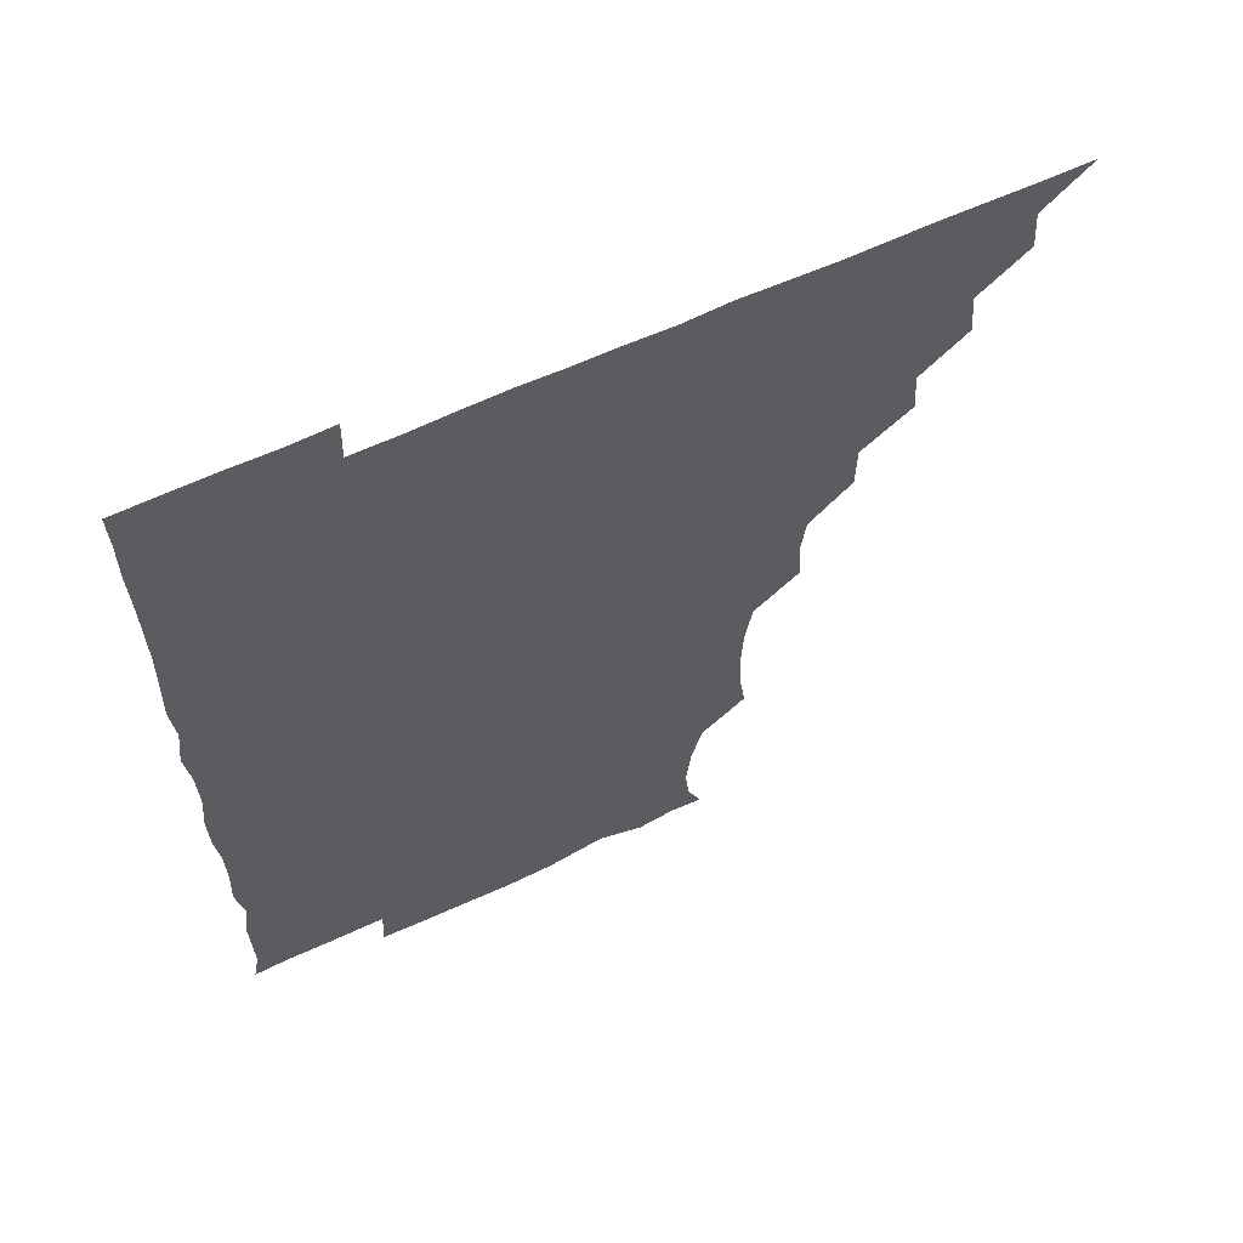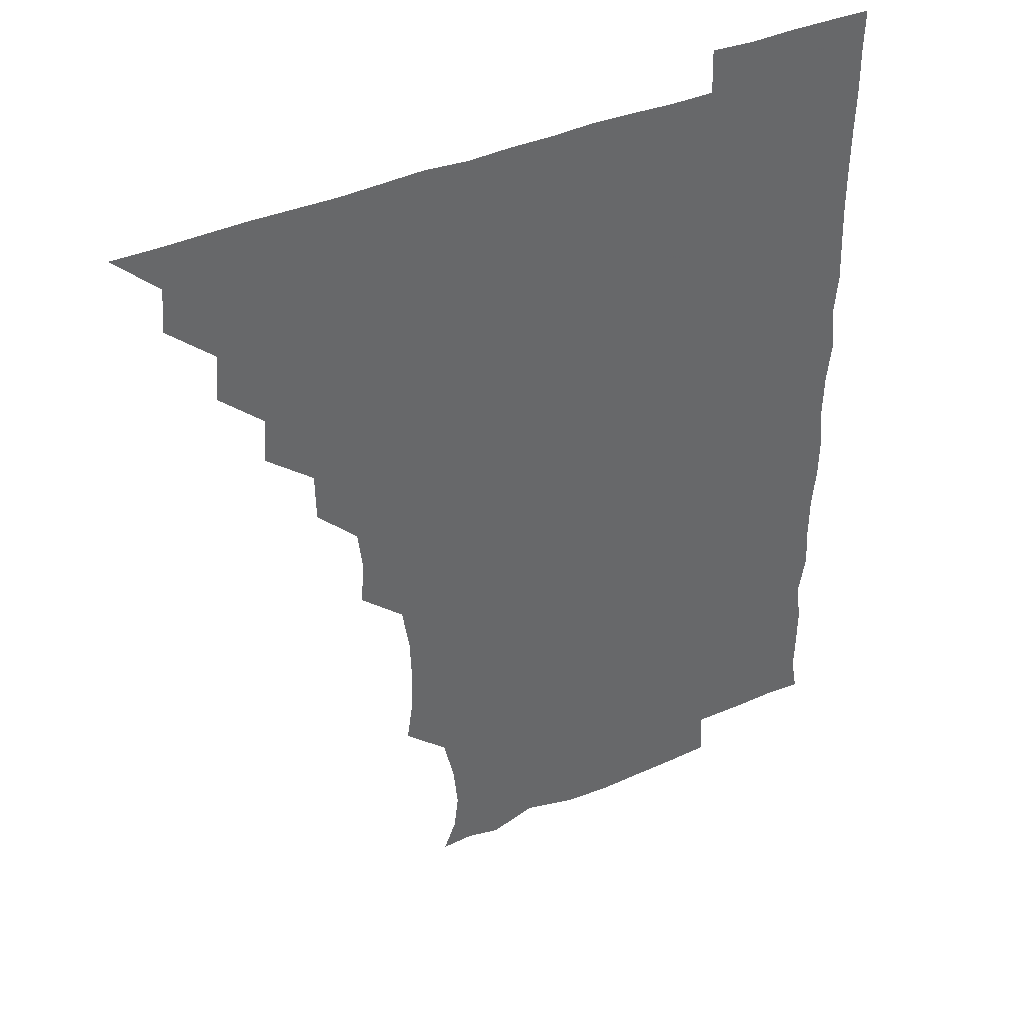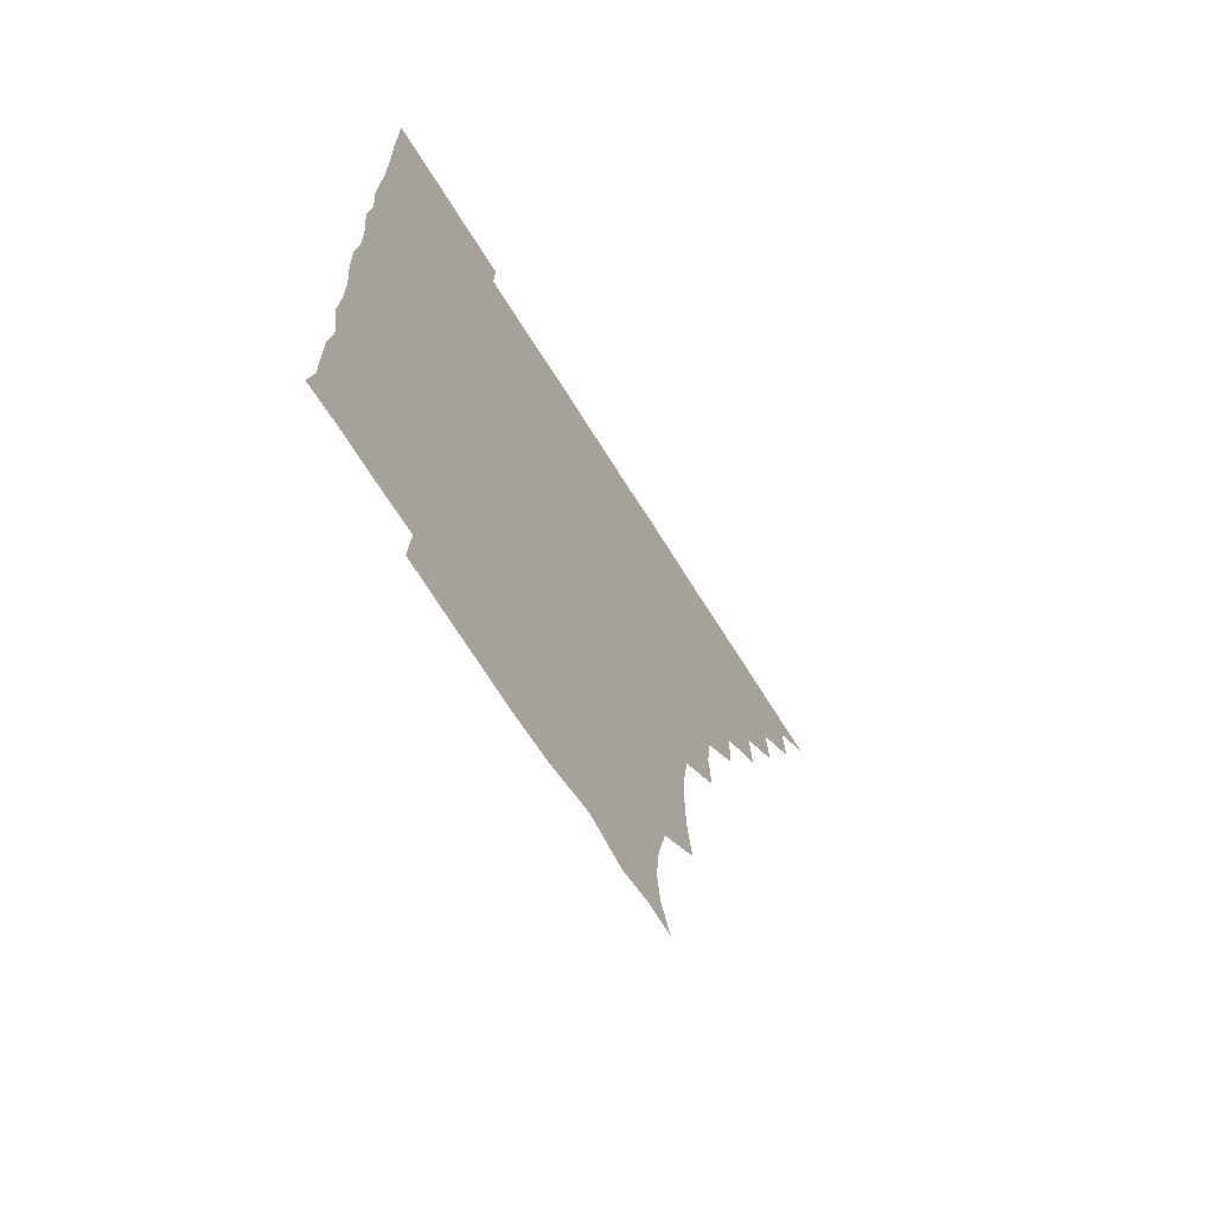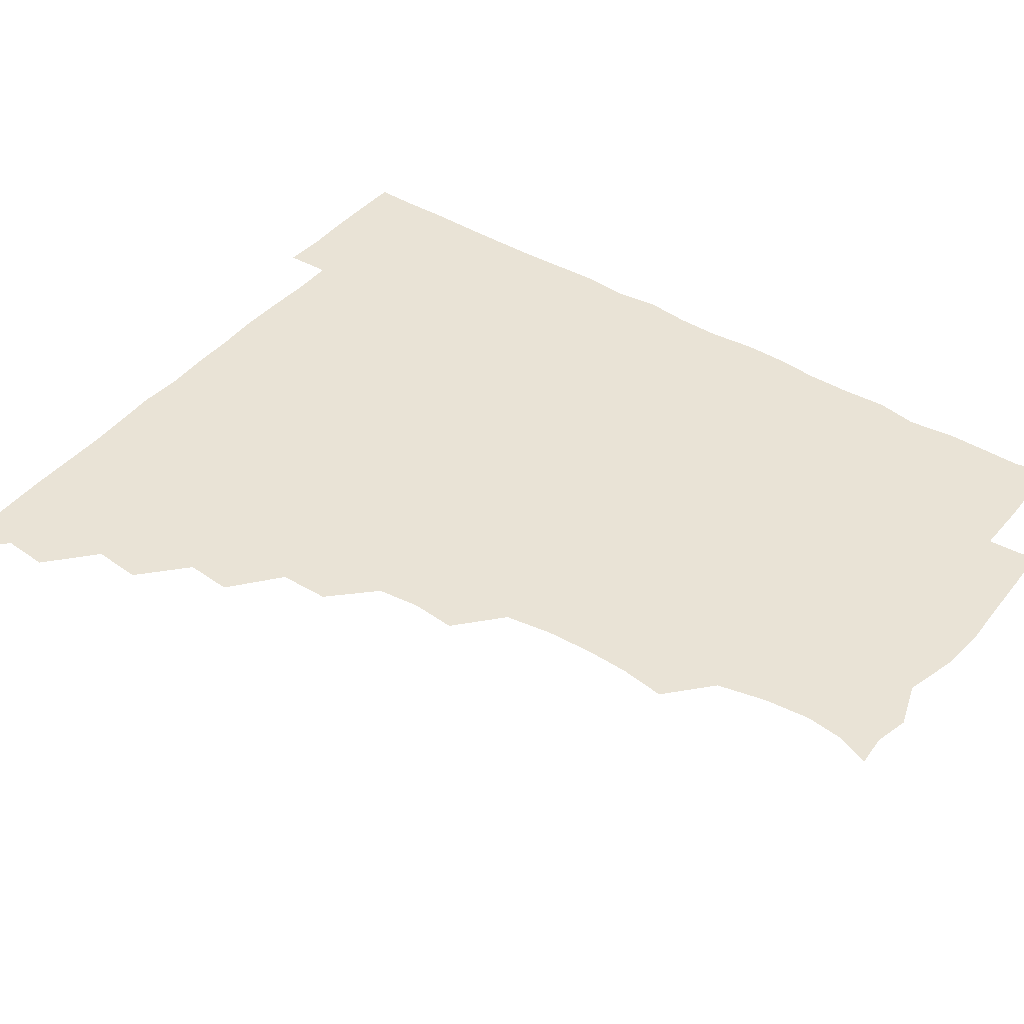
<metadata>
{"format":"obj","ext":"obj","renderer":"f3d","projection":"perspective","resolution":1024,"background":"white","views":[{"elev":63.3,"azim":155.0,"up":"+Y"},{"elev":40.4,"azim":-27.9,"up":"+Y"},{"elev":-69.1,"azim":122.0,"up":"+Y"},{"elev":42.2,"azim":-53.9,"up":"+Z"}]}
</metadata>
<code>
v 450.9 495.9 0
v 465.2 465.1 0
v 466.4 480.8 0
v 466.3 495.8 0
v 480 433.8 0
v 481.5 450.4 0
v 481.4 466 0
v 481.4 480.8 0
v 481.1 496.1 0
v 494.5 403.2 0
v 495.7 419.3 0
v 496.5 436 0
v 496.7 451.1 0
v 496.6 466 0
v 496.2 481 0
v 495.9 496.4 0
v 511.4 372 0
v 511.2 389.4 0
v 511.6 406.4 0
v 512 422.2 0
v 512.1 437 0
v 511.5 451.2 0
v 511.3 466 0
v 511.2 480.8 0
v 510.9 496.2 0
v 526.1 327.3 0
v 527.4 342.6 0
v 525.7 357.5 0
v 527.2 376.9 0
v 526.7 391.5 0
v 526.3 406.3 0
v 525.9 420.8 0
v 526.2 436 0
v 526.3 451 0
v 526.3 465.9 0
v 526.1 480.8 0
v 526.1 495.9 0
v 541.9 250.5 0
v 544.1 266.1 0
v 544.6 281.1 0
v 544 297.2 0
v 541.5 313.5 0
v 541.7 330.5 0
v 541.9 346.4 0
v 541.8 361.7 0
v 541.2 376.1 0
v 541.6 392.1 0
v 541.6 406.6 0
v 541.6 421.6 0
v 541.3 436.1 0
v 541.9 450.9 0
v 541.2 465.9 0
v 541.1 480.8 0
v 541.1 496.5 0
v 556.2 179.8 0
v 560.7 191.2 0
v 562.2 204.4 0
v 560.7 220.3 0
v 556.9 236.9 0
v 557.5 255.6 0
v 557.6 270.6 0
v 557.8 285.8 0
v 557 300.6 0
v 556.1 315.6 0
v 556.5 331.6 0
v 556.4 346.3 0
v 556.7 362.3 0
v 556.2 376.3 0
v 556 391.1 0
v 556.5 406.7 0
v 556.3 421.4 0
v 556.5 436.3 0
v 556.3 451.1 0
v 556 466.1 0
v 556 480.8 0
v 555.5 497.1 0
v 567.3 180.6 0
v 573.3 194.5 0
v 573.8 211.3 0
v 572.9 226.4 0
v 572 242 0
v 571.5 256 0
v 571.8 271.5 0
v 572 287.6 0
v 572 302.6 0
v 571.3 316 0
v 571.1 331.3 0
v 571.6 347.3 0
v 571.2 361.6 0
v 571.4 377.3 0
v 571.5 392 0
v 571.3 406.7 0
v 571.4 421.8 0
v 571.3 436.2 0
v 571.3 450.9 0
v 571.1 465.9 0
v 570.9 481.1 0
v 570.9 496 0
v 579.1 177.8 0
v 585.7 196.7 0
v 587 212.5 0
v 586.9 228.5 0
v 586.5 242.8 0
v 586.3 258.2 0
v 587.7 272.3 0
v 586.5 286.7 0
v 586.1 301.7 0
v 586.5 317.7 0
v 586.5 332.3 0
v 586.3 346.8 0
v 586.2 361.4 0
v 586 375.7 0
v 586.1 391.2 0
v 586.2 406.5 0
v 586.1 421 0
v 586.2 436.2 0
v 586.2 450.9 0
v 586.2 465.8 0
v 586.2 480.5 0
v 585.8 496.5 0
v 594.7 183.1 0
v 601.5 198.4 0
v 602.3 213.1 0
v 601.7 226.7 0
v 601.2 241.8 0
v 600.8 255.4 0
v 601.4 273.3 0
v 601.3 287.7 0
v 601.6 301.7 0
v 601.2 316.5 0
v 601 331.6 0
v 601.1 346.7 0
v 601.2 361.7 0
v 601.4 377.1 0
v 601.1 391.3 0
v 601.3 406.9 0
v 601.1 421.2 0
v 601 436 0
v 601.3 450.9 0
v 601.2 465.8 0
v 601 481.1 0
v 600.9 496.4 0
v 613.6 178.3 0
v 616.2 197.3 0
v 616.5 212.4 0
v 616.3 228.2 0
v 616.2 240.7 0
v 616.1 256.4 0
v 615.7 273 0
v 615.9 286.6 0
v 616.1 302.7 0
v 616.3 317.3 0
v 616 331.8 0
v 616.3 346.5 0
v 616.1 362 0
v 616.1 377.1 0
v 616.1 391.3 0
v 616 406.3 0
v 616.3 421.6 0
v 616.2 436.2 0
v 616.2 451 0
v 616.3 465.6 0
v 616.2 480.2 0
v 615.4 497 0
v 630 177.2 0
v 630.4 197.3 0
v 630.6 214.4 0
v 631.1 227.6 0
v 631.2 243.1 0
v 632.1 256 0
v 630.6 272 0
v 630.9 286.5 0
v 630.7 301.8 0
v 631 317.4 0
v 630.9 330.3 0
v 630.9 347.5 0
v 630.9 362 0
v 631 376.4 0
v 631 391.7 0
v 631 406.5 0
v 631 421.4 0
v 631.1 436.4 0
v 631.3 451 0
v 631.2 465.6 0
v 630.9 481.2 0
v 630 496.7 0
v 646.1 177.7 0
v 645.6 197.9 0
v 645.6 212 0
v 645.8 227.9 0
v 645.6 241.7 0
v 645.9 259.1 0
v 646.2 272.6 0
v 646 287.1 0
v 645.7 301.8 0
v 645.5 317.7 0
v 645.9 331.9 0
v 645.9 347.2 0
v 645.8 361.8 0
v 645.8 376.6 0
v 645.7 392.1 0
v 645.9 406.7 0
v 645.9 421.8 0
v 645.9 436.3 0
v 646.2 451.1 0
v 646.1 466 0
v 646.2 480.8 0
v 645.4 496 0
v 662.2 178 0
v 660.4 196.6 0
v 660.2 212.6 0
v 660.4 227.9 0
v 660.9 242.6 0
v 660.9 257 0
v 660.5 272.7 0
v 660.8 287.2 0
v 660.7 302 0
v 660.4 317.2 0
v 661.2 330.6 0
v 660.3 347.4 0
v 660.6 362 0
v 660.7 376.7 0
v 661 391.1 0
v 660.7 406.8 0
v 660.9 421.4 0
v 661 435.9 0
v 661 451.6 0
v 661.1 466.1 0
v 661.4 480.7 0
v 661.1 496 0
v 660.6 511.7 0
v 676.7 178.7 0
v 675.6 195.6 0
v 675.5 211.5 0
v 675.2 227.2 0
v 675.2 242.3 0
v 675 258.1 0
v 675.1 272.9 0
v 675.1 287.9 0
v 675.3 302.4 0
v 675.5 316.8 0
v 675.5 332.1 0
v 675.2 347.2 0
v 675.6 361.7 0
v 675.9 376.1 0
v 675.5 392 0
v 675.7 406.5 0
v 675.5 421.9 0
v 675.8 436.3 0
v 675.7 451.6 0
v 676 466.1 0
v 676.1 480.9 0
v 676.4 495.4 0
v 675.7 511 0
v 694.2 195.4 0
v 690.6 211.8 0
v 689.7 227.7 0
v 689.8 242.5 0
v 690 257 0
v 689.8 272.5 0
v 689.6 287.5 0
v 689.9 302.2 0
v 690.1 317 0
v 690.1 332 0
v 690.3 346.5 0
v 690.3 361.6 0
v 690.1 377 0
v 689.7 392.4 0
v 690.3 406.7 0
v 690.5 421.4 0
v 690.7 436.2 0
v 690.3 451.8 0
v 690.8 466.2 0
v 690.9 481 0
v 691.1 495.5 0
v 690.7 511.4 0
v 709.3 195.7 0
v 705.4 211.3 0
v 704.6 226.5 0
v 704.2 241.4 0
v 704.3 255.7 0
v 704 272 0
v 704.4 286 0
v 703.8 301.9 0
v 704.8 316.4 0
v 704.7 331.4 0
v 703.7 346.9 0
v 704.8 361.1 0
v 704.8 376.6 0
v 705.3 390.7 0
v 704.6 406.8 0
v 704.6 421.5 0
v 704.8 436.4 0
v 705.4 451.1 0
v 705.1 466.6 0
v 705.8 481 0
v 705.6 495.5 0
v 705.7 511.2 0
v 722 194.7 0
v 719.7 207.6 0
v 719.9 221.1 0
v 720.1 235.2 0
v 718.2 250.8 0
v 720.7 265.3 0
v 719.8 280.5 0
v 719.9 296 0
v 721.4 311.1 0
v 721.6 325.8 0
v 720.2 341.6 0
v 720.5 357.1 0
v 722.2 372.1 0
v 720.4 387.6 0
v 721.7 402.5 0
v 721.1 417.8 0
v 720.5 433.6 0
v 720.5 449.4 0
v 720.6 465.3 0
v 721 480.6 0
v 720.7 496 0
v 721 510.9 0
f 3 4 1
f 6 7 2
f 2 7 3
f 7 8 3
f 3 8 4
f 8 9 4
f 11 12 5
f 5 12 6
f 12 13 6
f 6 13 7
f 13 14 7
f 7 14 8
f 14 15 8
f 8 15 9
f 15 16 9
f 18 19 10
f 10 19 11
f 19 20 11
f 11 20 12
f 20 21 12
f 12 21 13
f 21 22 13
f 13 22 14
f 22 23 14
f 14 23 15
f 23 24 15
f 15 24 16
f 24 25 16
f 28 29 17
f 17 29 18
f 29 30 18
f 18 30 19
f 30 31 19
f 19 31 20
f 31 32 20
f 20 32 21
f 32 33 21
f 21 33 22
f 33 34 22
f 22 34 23
f 34 35 23
f 23 35 24
f 35 36 24
f 24 36 25
f 36 37 25
f 42 43 26
f 26 43 27
f 43 44 27
f 27 44 28
f 44 45 28
f 28 45 29
f 45 46 29
f 29 46 30
f 46 47 30
f 30 47 31
f 47 48 31
f 31 48 32
f 48 49 32
f 32 49 33
f 49 50 33
f 33 50 34
f 50 51 34
f 34 51 35
f 51 52 35
f 35 52 36
f 52 53 36
f 36 53 37
f 53 54 37
f 59 60 38
f 38 60 39
f 60 61 39
f 39 61 40
f 61 62 40
f 40 62 41
f 62 63 41
f 41 63 42
f 63 64 42
f 42 64 43
f 64 65 43
f 43 65 44
f 65 66 44
f 44 66 45
f 66 67 45
f 45 67 46
f 67 68 46
f 46 68 47
f 68 69 47
f 47 69 48
f 69 70 48
f 48 70 49
f 70 71 49
f 49 71 50
f 71 72 50
f 50 72 51
f 72 73 51
f 51 73 52
f 73 74 52
f 52 74 53
f 74 75 53
f 53 75 54
f 75 76 54
f 55 77 56
f 77 78 56
f 56 78 57
f 78 79 57
f 57 79 58
f 79 80 58
f 58 80 59
f 80 81 59
f 59 81 60
f 81 82 60
f 60 82 61
f 82 83 61
f 61 83 62
f 83 84 62
f 62 84 63
f 84 85 63
f 63 85 64
f 85 86 64
f 64 86 65
f 86 87 65
f 65 87 66
f 87 88 66
f 66 88 67
f 88 89 67
f 67 89 68
f 89 90 68
f 68 90 69
f 90 91 69
f 69 91 70
f 91 92 70
f 70 92 71
f 92 93 71
f 71 93 72
f 93 94 72
f 72 94 73
f 94 95 73
f 73 95 74
f 95 96 74
f 74 96 75
f 96 97 75
f 75 97 76
f 97 98 76
f 77 99 78
f 99 100 78
f 78 100 79
f 100 101 79
f 79 101 80
f 101 102 80
f 80 102 81
f 102 103 81
f 81 103 82
f 103 104 82
f 82 104 83
f 104 105 83
f 83 105 84
f 105 106 84
f 84 106 85
f 106 107 85
f 85 107 86
f 107 108 86
f 86 108 87
f 108 109 87
f 87 109 88
f 109 110 88
f 88 110 89
f 110 111 89
f 89 111 90
f 111 112 90
f 90 112 91
f 112 113 91
f 91 113 92
f 113 114 92
f 92 114 93
f 114 115 93
f 93 115 94
f 115 116 94
f 94 116 95
f 116 117 95
f 95 117 96
f 117 118 96
f 96 118 97
f 118 119 97
f 97 119 98
f 119 120 98
f 99 121 100
f 121 122 100
f 100 122 101
f 122 123 101
f 101 123 102
f 123 124 102
f 102 124 103
f 124 125 103
f 103 125 104
f 125 126 104
f 104 126 105
f 126 127 105
f 105 127 106
f 127 128 106
f 106 128 107
f 128 129 107
f 107 129 108
f 129 130 108
f 108 130 109
f 130 131 109
f 109 131 110
f 131 132 110
f 110 132 111
f 132 133 111
f 111 133 112
f 133 134 112
f 112 134 113
f 134 135 113
f 113 135 114
f 135 136 114
f 114 136 115
f 136 137 115
f 115 137 116
f 137 138 116
f 116 138 117
f 138 139 117
f 117 139 118
f 139 140 118
f 118 140 119
f 140 141 119
f 119 141 120
f 141 142 120
f 121 143 122
f 143 144 122
f 122 144 123
f 144 145 123
f 123 145 124
f 145 146 124
f 124 146 125
f 146 147 125
f 125 147 126
f 147 148 126
f 126 148 127
f 148 149 127
f 127 149 128
f 149 150 128
f 128 150 129
f 150 151 129
f 129 151 130
f 151 152 130
f 130 152 131
f 152 153 131
f 131 153 132
f 153 154 132
f 132 154 133
f 154 155 133
f 133 155 134
f 155 156 134
f 134 156 135
f 156 157 135
f 135 157 136
f 157 158 136
f 136 158 137
f 158 159 137
f 137 159 138
f 159 160 138
f 138 160 139
f 160 161 139
f 139 161 140
f 161 162 140
f 140 162 141
f 162 163 141
f 141 163 142
f 163 164 142
f 143 165 144
f 165 166 144
f 144 166 145
f 166 167 145
f 145 167 146
f 167 168 146
f 146 168 147
f 168 169 147
f 147 169 148
f 169 170 148
f 148 170 149
f 170 171 149
f 149 171 150
f 171 172 150
f 150 172 151
f 172 173 151
f 151 173 152
f 173 174 152
f 152 174 153
f 174 175 153
f 153 175 154
f 175 176 154
f 154 176 155
f 176 177 155
f 155 177 156
f 177 178 156
f 156 178 157
f 178 179 157
f 157 179 158
f 179 180 158
f 158 180 159
f 180 181 159
f 159 181 160
f 181 182 160
f 160 182 161
f 182 183 161
f 161 183 162
f 183 184 162
f 162 184 163
f 184 185 163
f 163 185 164
f 185 186 164
f 165 187 166
f 187 188 166
f 166 188 167
f 188 189 167
f 167 189 168
f 189 190 168
f 168 190 169
f 190 191 169
f 169 191 170
f 191 192 170
f 170 192 171
f 192 193 171
f 171 193 172
f 193 194 172
f 172 194 173
f 194 195 173
f 173 195 174
f 195 196 174
f 174 196 175
f 196 197 175
f 175 197 176
f 197 198 176
f 176 198 177
f 198 199 177
f 177 199 178
f 199 200 178
f 178 200 179
f 200 201 179
f 179 201 180
f 201 202 180
f 180 202 181
f 202 203 181
f 181 203 182
f 203 204 182
f 182 204 183
f 204 205 183
f 183 205 184
f 205 206 184
f 184 206 185
f 206 207 185
f 185 207 186
f 207 208 186
f 187 209 188
f 209 210 188
f 188 210 189
f 210 211 189
f 189 211 190
f 211 212 190
f 190 212 191
f 212 213 191
f 191 213 192
f 213 214 192
f 192 214 193
f 214 215 193
f 193 215 194
f 215 216 194
f 194 216 195
f 216 217 195
f 195 217 196
f 217 218 196
f 196 218 197
f 218 219 197
f 197 219 198
f 219 220 198
f 198 220 199
f 220 221 199
f 199 221 200
f 221 222 200
f 200 222 201
f 222 223 201
f 201 223 202
f 223 224 202
f 202 224 203
f 224 225 203
f 203 225 204
f 225 226 204
f 204 226 205
f 226 227 205
f 205 227 206
f 227 228 206
f 206 228 207
f 228 229 207
f 207 229 208
f 229 230 208
f 209 232 210
f 232 233 210
f 210 233 211
f 233 234 211
f 211 234 212
f 234 235 212
f 212 235 213
f 235 236 213
f 213 236 214
f 236 237 214
f 214 237 215
f 237 238 215
f 215 238 216
f 238 239 216
f 216 239 217
f 239 240 217
f 217 240 218
f 240 241 218
f 218 241 219
f 241 242 219
f 219 242 220
f 242 243 220
f 220 243 221
f 243 244 221
f 221 244 222
f 244 245 222
f 222 245 223
f 245 246 223
f 223 246 224
f 246 247 224
f 224 247 225
f 247 248 225
f 225 248 226
f 248 249 226
f 226 249 227
f 249 250 227
f 227 250 228
f 250 251 228
f 228 251 229
f 251 252 229
f 229 252 230
f 252 253 230
f 230 253 231
f 253 254 231
f 233 255 234
f 255 256 234
f 234 256 235
f 256 257 235
f 235 257 236
f 257 258 236
f 236 258 237
f 258 259 237
f 237 259 238
f 259 260 238
f 238 260 239
f 260 261 239
f 239 261 240
f 261 262 240
f 240 262 241
f 262 263 241
f 241 263 242
f 263 264 242
f 242 264 243
f 264 265 243
f 243 265 244
f 265 266 244
f 244 266 245
f 266 267 245
f 245 267 246
f 267 268 246
f 246 268 247
f 268 269 247
f 247 269 248
f 269 270 248
f 248 270 249
f 270 271 249
f 249 271 250
f 271 272 250
f 250 272 251
f 272 273 251
f 251 273 252
f 273 274 252
f 252 274 253
f 274 275 253
f 253 275 254
f 275 276 254
f 255 277 256
f 277 278 256
f 256 278 257
f 278 279 257
f 257 279 258
f 279 280 258
f 258 280 259
f 280 281 259
f 259 281 260
f 281 282 260
f 260 282 261
f 282 283 261
f 261 283 262
f 283 284 262
f 262 284 263
f 284 285 263
f 263 285 264
f 285 286 264
f 264 286 265
f 286 287 265
f 265 287 266
f 287 288 266
f 266 288 267
f 288 289 267
f 267 289 268
f 289 290 268
f 268 290 269
f 290 291 269
f 269 291 270
f 291 292 270
f 270 292 271
f 292 293 271
f 271 293 272
f 293 294 272
f 272 294 273
f 294 295 273
f 273 295 274
f 295 296 274
f 274 296 275
f 296 297 275
f 275 297 276
f 297 298 276
f 277 299 278
f 299 300 278
f 278 300 279
f 300 301 279
f 279 301 280
f 301 302 280
f 280 302 281
f 302 303 281
f 281 303 282
f 303 304 282
f 282 304 283
f 304 305 283
f 283 305 284
f 305 306 284
f 284 306 285
f 306 307 285
f 285 307 286
f 307 308 286
f 286 308 287
f 308 309 287
f 287 309 288
f 309 310 288
f 288 310 289
f 310 311 289
f 289 311 290
f 311 312 290
f 290 312 291
f 312 313 291
f 291 313 292
f 313 314 292
f 292 314 293
f 314 315 293
f 293 315 294
f 315 316 294
f 294 316 295
f 316 317 295
f 295 317 296
f 317 318 296
f 296 318 297
f 318 319 297
f 297 319 298
f 319 320 298

</code>
